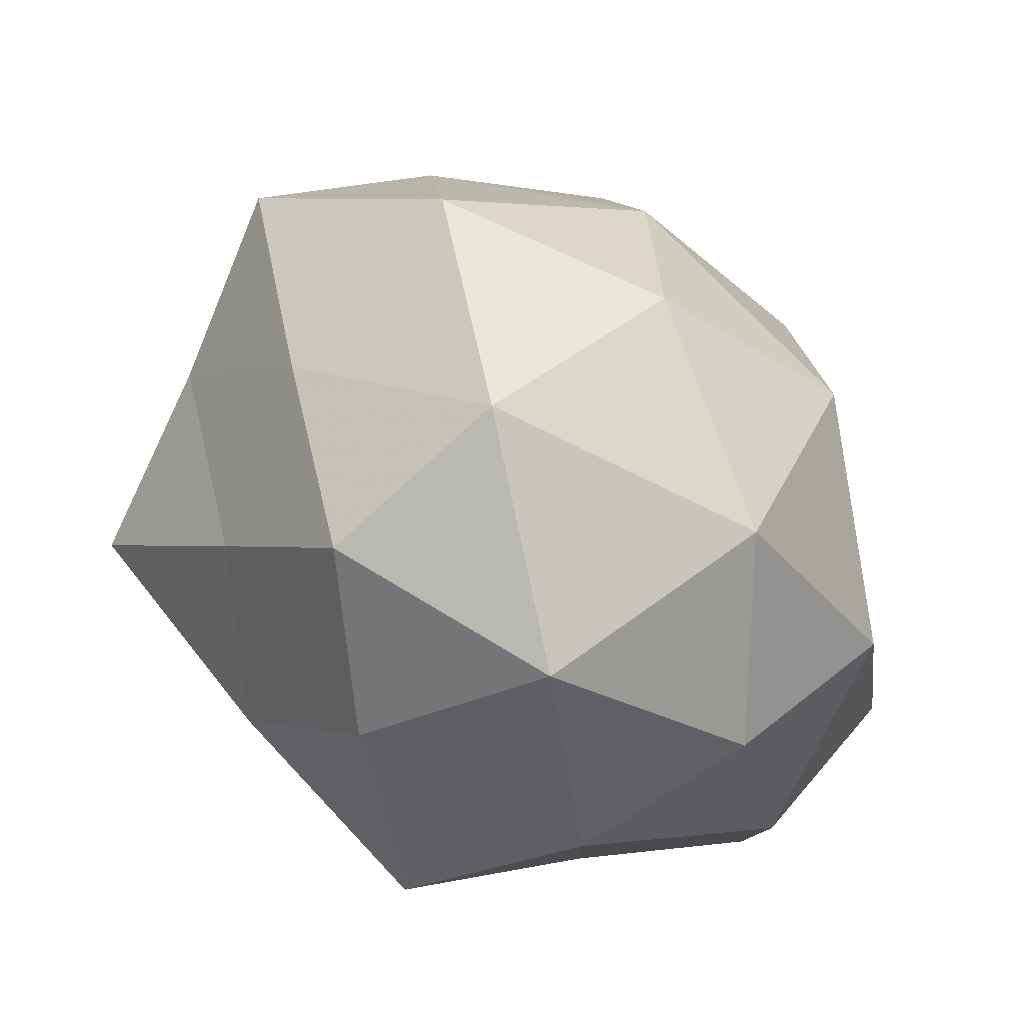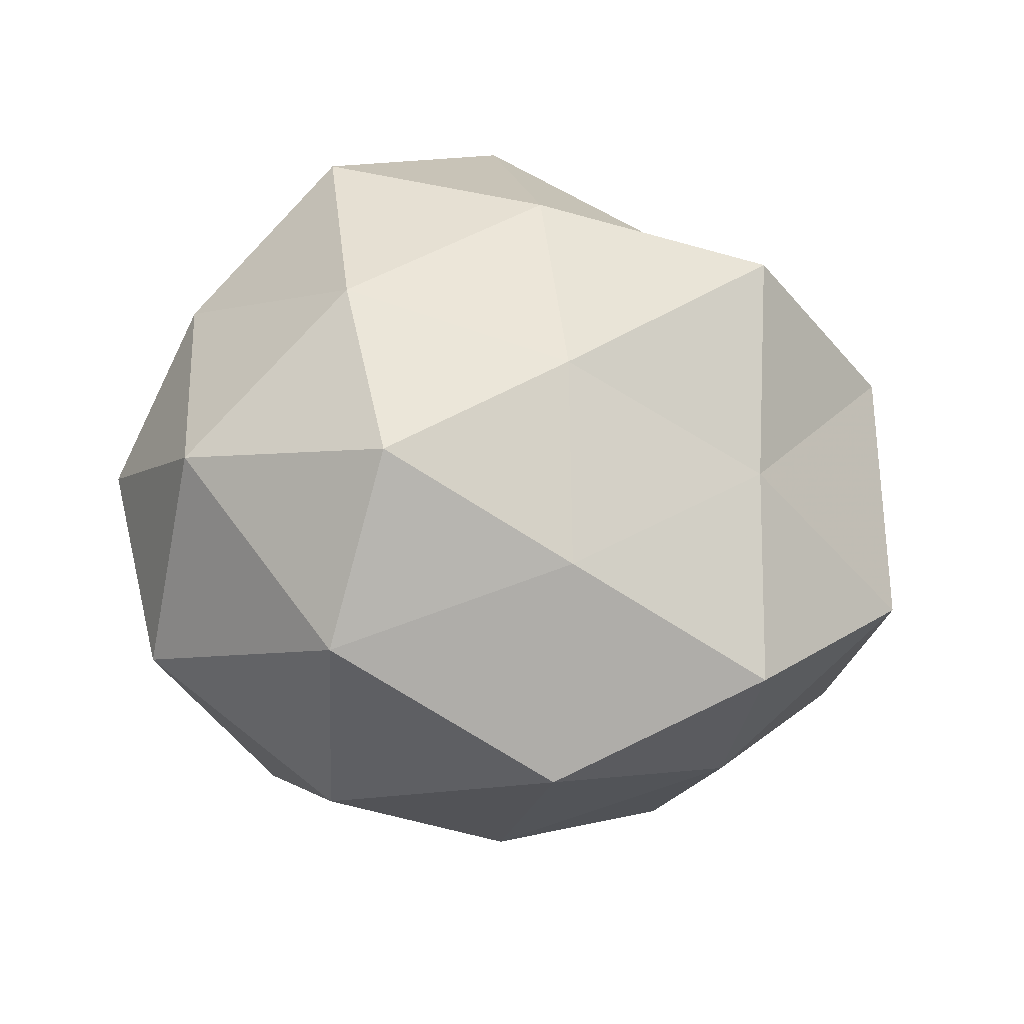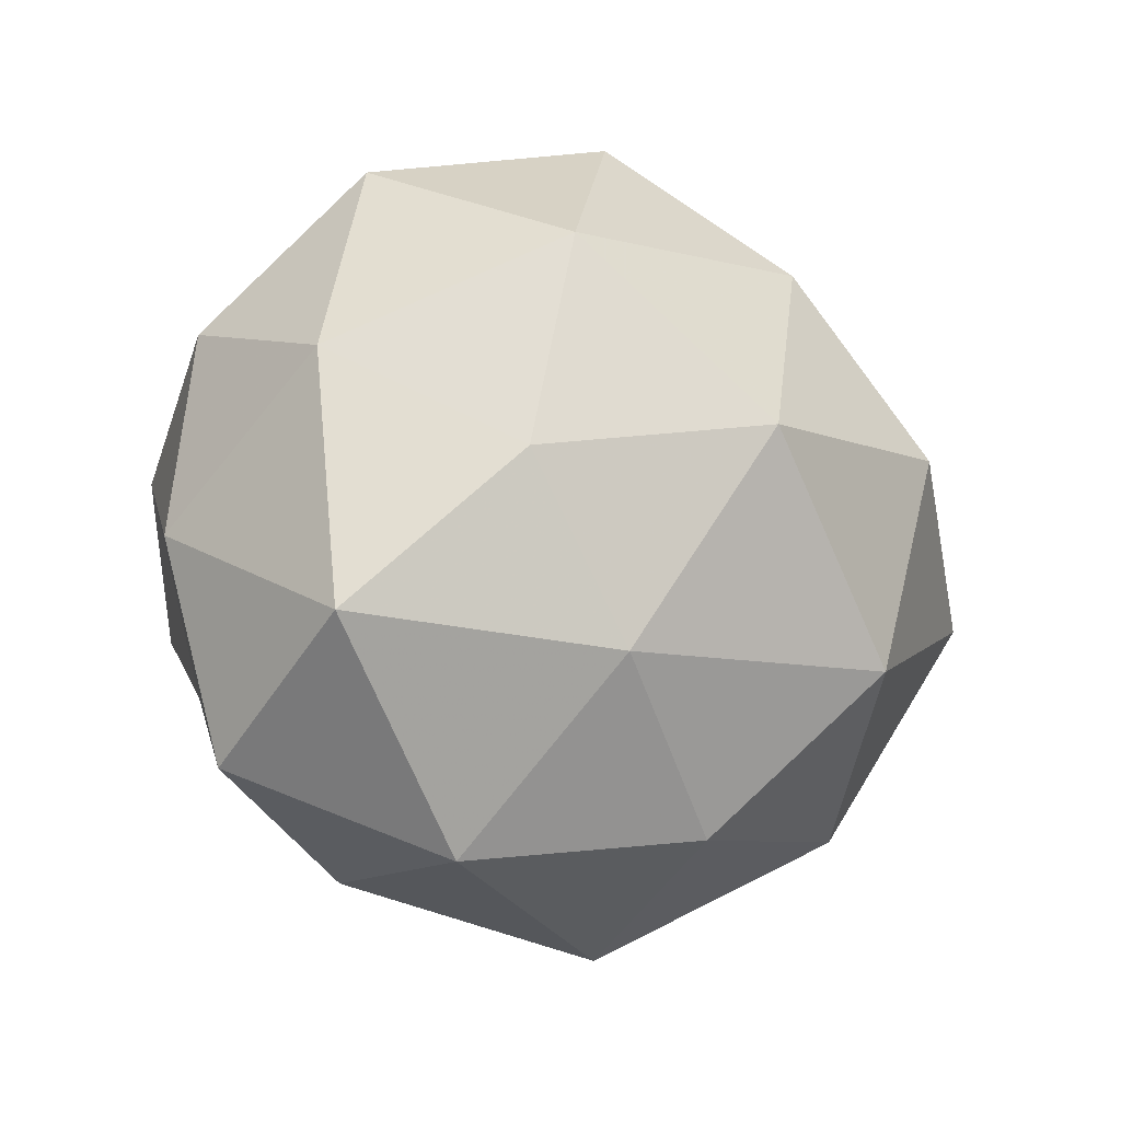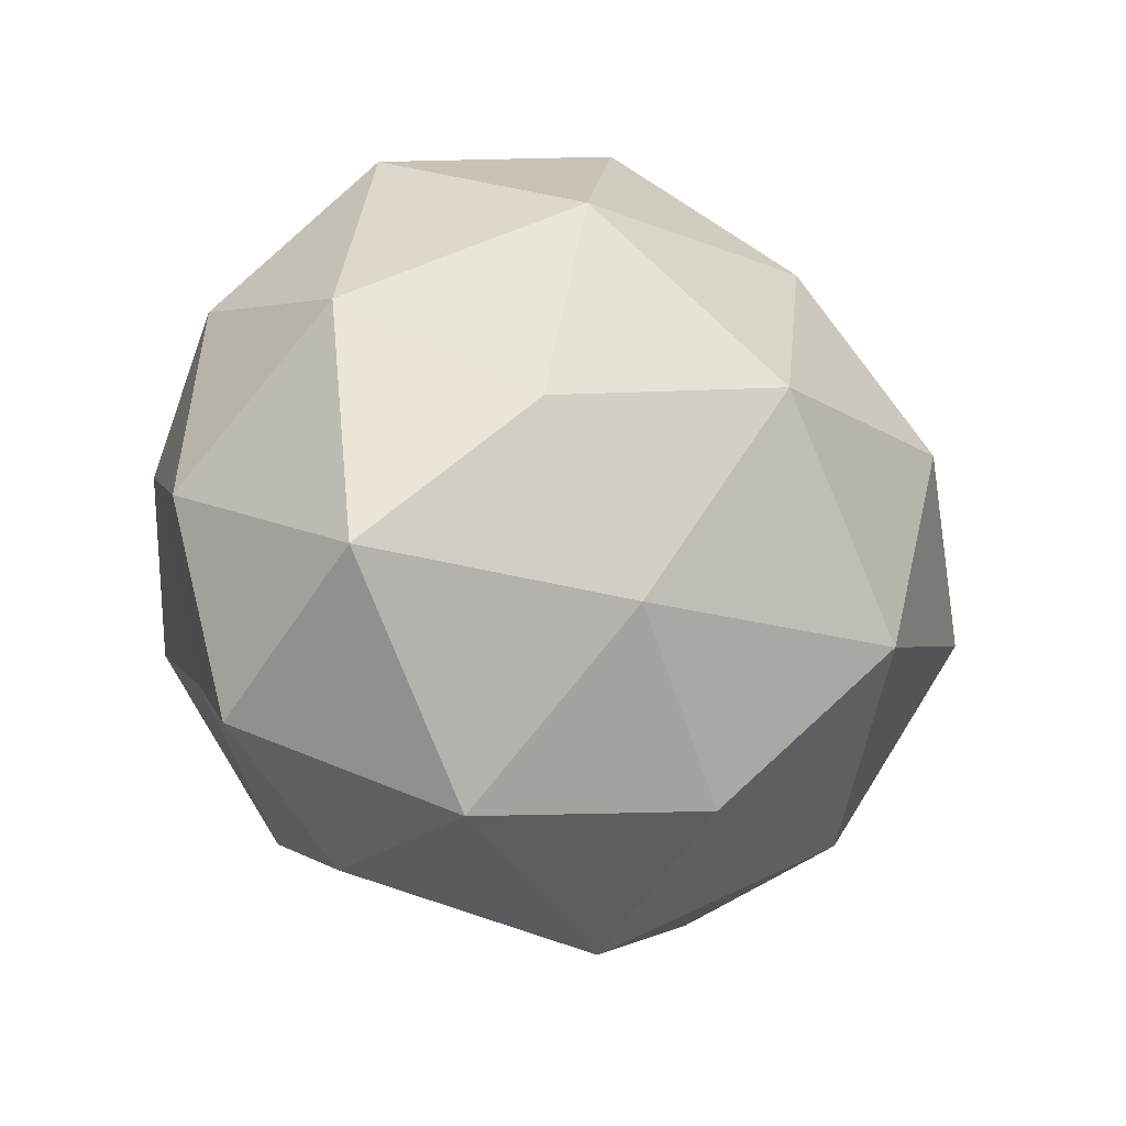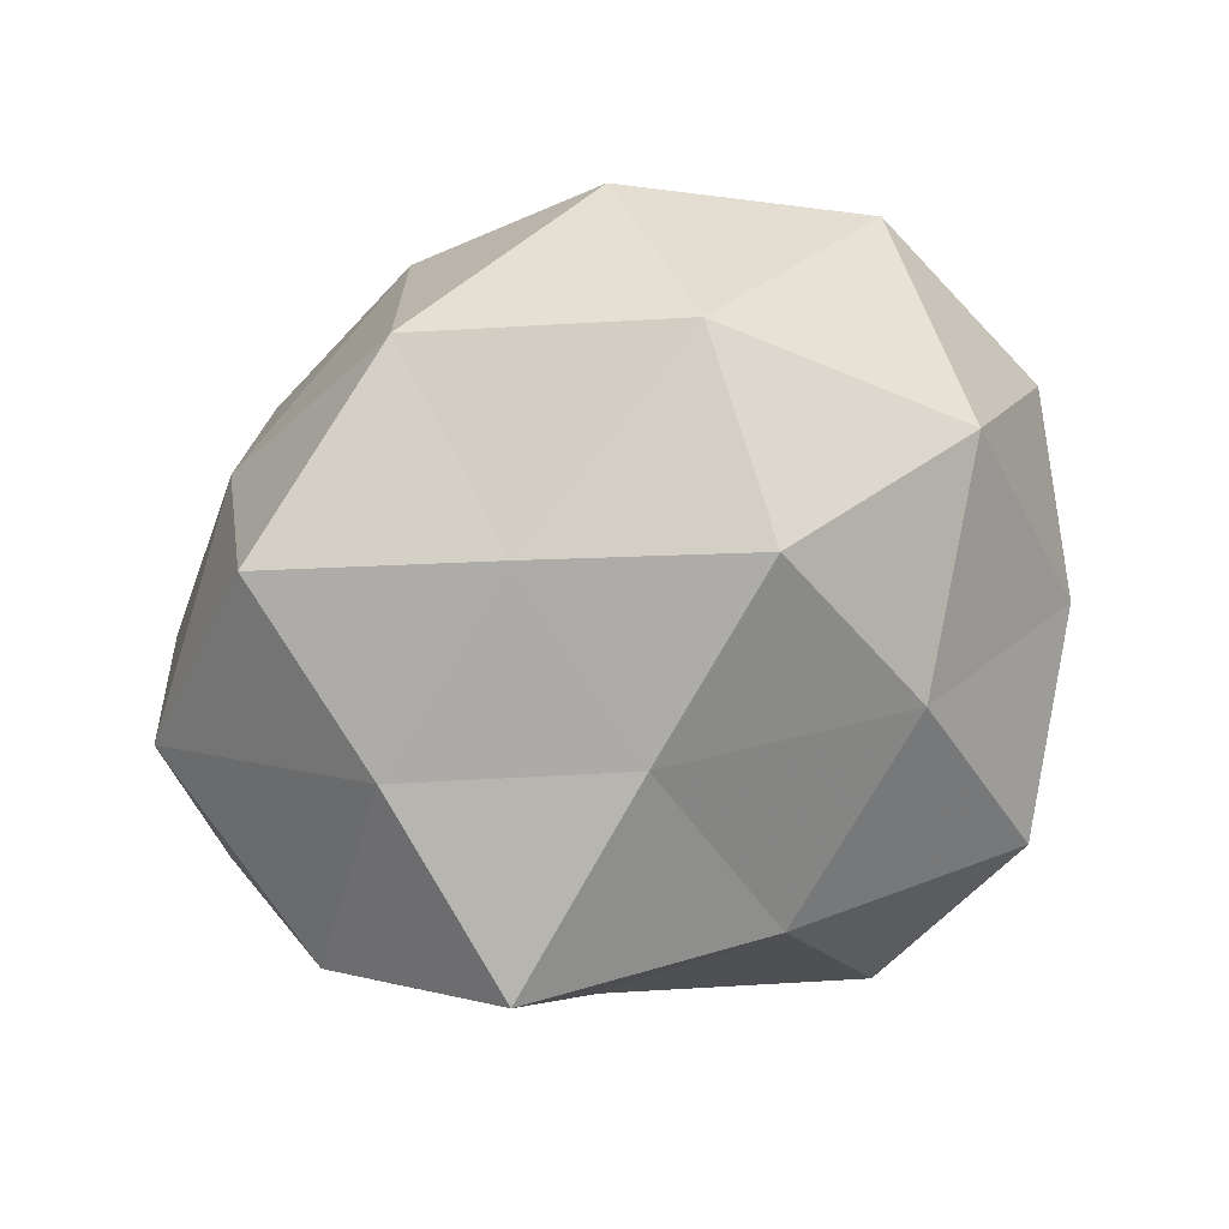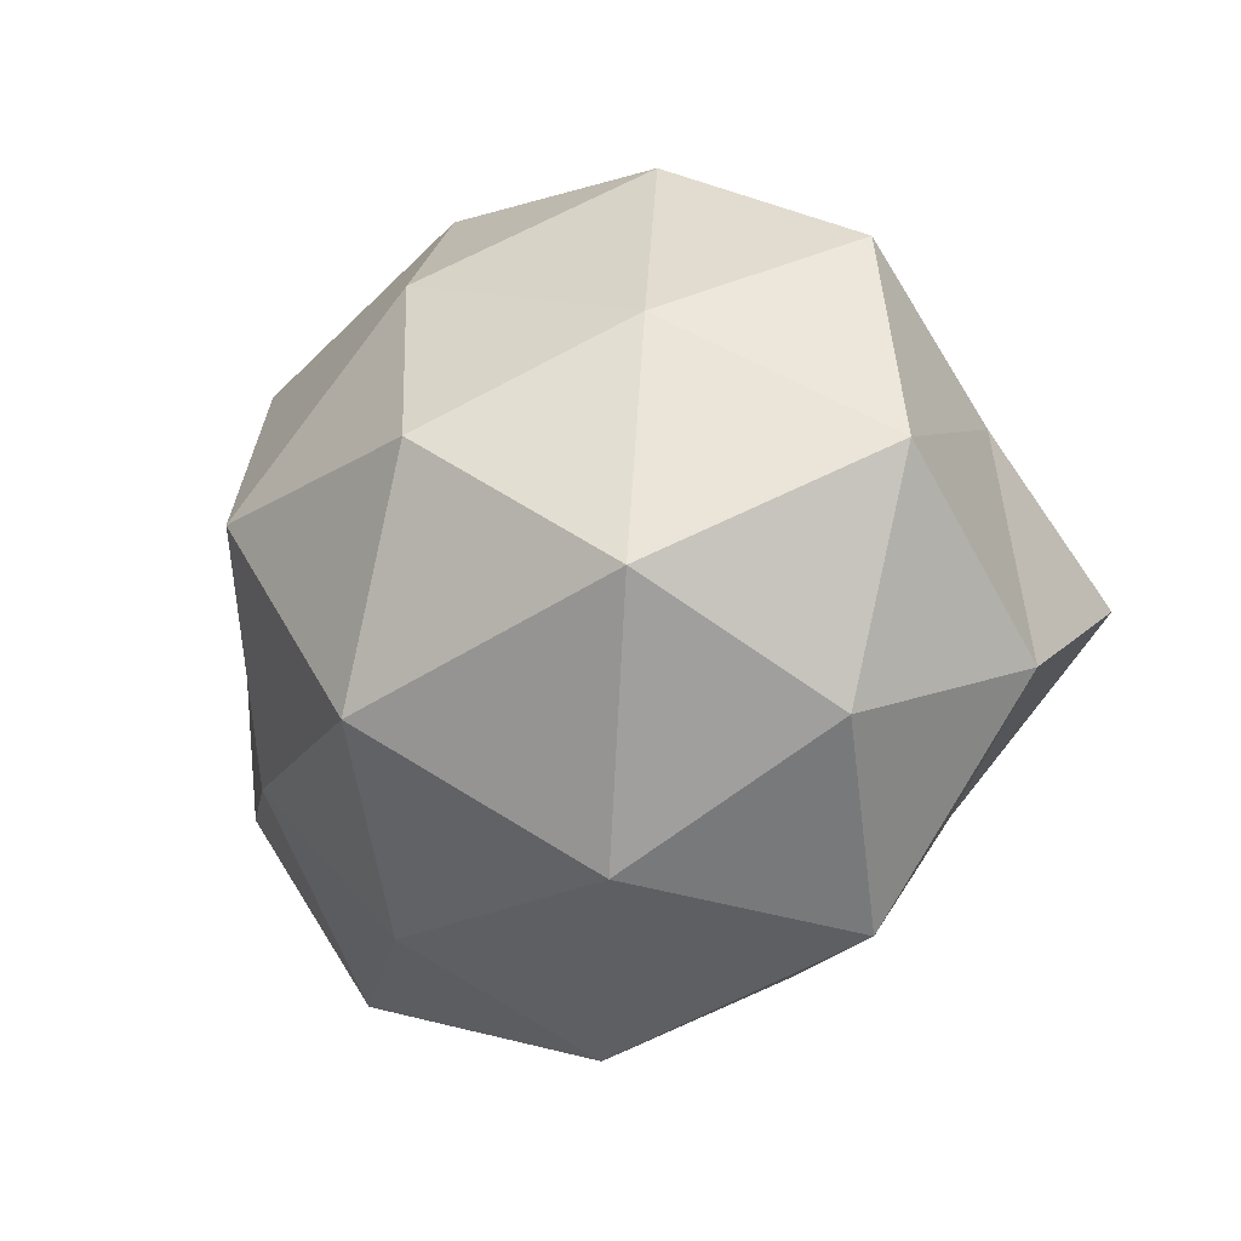
<metadata>
{"format":"obj","ext":"obj","renderer":"f3d","projection":"perspective","resolution":1024,"background":"white","views":[{"elev":64.5,"azim":47.5,"up":"+Y"},{"elev":32.2,"azim":-160.4,"up":"+Z"},{"elev":-13.5,"azim":139.5,"up":"+Y"},{"elev":-21.2,"azim":137.9,"up":"+Y"},{"elev":47.6,"azim":-26.5,"up":"+Y"},{"elev":-13.9,"azim":-120.5,"up":"+Y"}]}
</metadata>
<code>
v 0.03001 0.03566 0.02233
v -0.05768 0.006721 0.000125
v 0.0122 -0.03151 0.03896
v -0.005146 -0.04036 0.01994
v -0.03565 -0.0009951 0.04356
v 0.04823 -0.03201 0.0004133
v 0.02403 0.02837 -0.03326
v 0.005151 0.006114 -0.04659
v 0.04878 0.02073 0.006669
v -0.03937 0.02204 -0.01979
v -0.0006318 -0.03881 -0.02794
v -0.01629 -0.01907 -0.0422
v -0.04887 -0.01251 0.02213
v 0.006342 0.04748 -0.0185
v 0.01823 -0.02015 -0.0357
v -0.03043 -0.03559 -0.01879
v 0.05425 -0.005268 0.003849
v 0.004169 0.05031 0.008114
v -0.02361 0.04568 -0.008687
v -0.0468 0.03236 0.003653
v 0.02785 -0.04257 -0.01722
v 0.02702 -0.007634 0.04505
v -0.04072 0.01577 0.02292
v -0.003898 -0.05091 -0.004214
v 0.04924 -0.01775 -0.02295
v 0.04184 0.0077 0.02725
v -0.01622 0.01935 0.03644
v -0.02661 0.008674 -0.04094
v 0.00101 0.03871 0.03117
v 0.01447 0.01747 0.04033
v 0.03696 -0.01947 0.02234
v -0.02261 0.03607 0.01795
v 0.02263 -0.04201 0.01217
v 0.04873 0.01341 -0.01781
v -0.05048 -0.02056 -0.002768
v -0.03403 -0.03968 0.01115
v -0.01127 0.03116 -0.03325
v 0.03069 0.00181 -0.03324
v -0.01998 -0.02307 0.03196
v -0.0467 -0.007566 -0.02634
v 0.03451 0.04082 -0.007073
v -0.004224 -0.004479 0.04554
f 8 15 12
f 12 15 11
f 11 16 12
f 14 19 18
f 20 10 2
f 19 10 20
f 21 11 15
f 13 23 2
f 13 5 23
f 2 23 20
f 24 16 11
f 24 11 21
f 25 17 6
f 6 21 25
f 21 15 25
f 9 1 26
f 26 17 9
f 27 23 5
f 28 8 12
f 18 29 1
f 1 30 26
f 26 30 22
f 1 29 30
f 27 30 29
f 31 6 17
f 3 31 22
f 31 17 26
f 22 31 26
f 19 32 18
f 19 20 32
f 32 20 23
f 32 23 27
f 18 32 29
f 29 32 27
f 4 33 3
f 33 21 6
f 4 24 33
f 24 21 33
f 33 31 3
f 33 6 31
f 34 9 17
f 34 17 25
f 35 13 2
f 4 36 24
f 36 16 24
f 36 13 35
f 36 35 16
f 7 8 37
f 14 7 37
f 37 10 19
f 14 37 19
f 37 8 28
f 37 28 10
f 7 38 8
f 8 38 15
f 25 15 38
f 7 34 38
f 38 34 25
f 4 3 39
f 39 5 13
f 4 39 36
f 39 13 36
f 10 40 2
f 16 40 12
f 10 28 40
f 12 40 28
f 2 40 35
f 16 35 40
f 41 1 9
f 14 41 7
f 18 1 41
f 14 18 41
f 41 34 7
f 41 9 34
f 3 22 42
f 5 42 27
f 42 22 30
f 42 30 27
f 3 42 39
f 39 42 5

</code>
